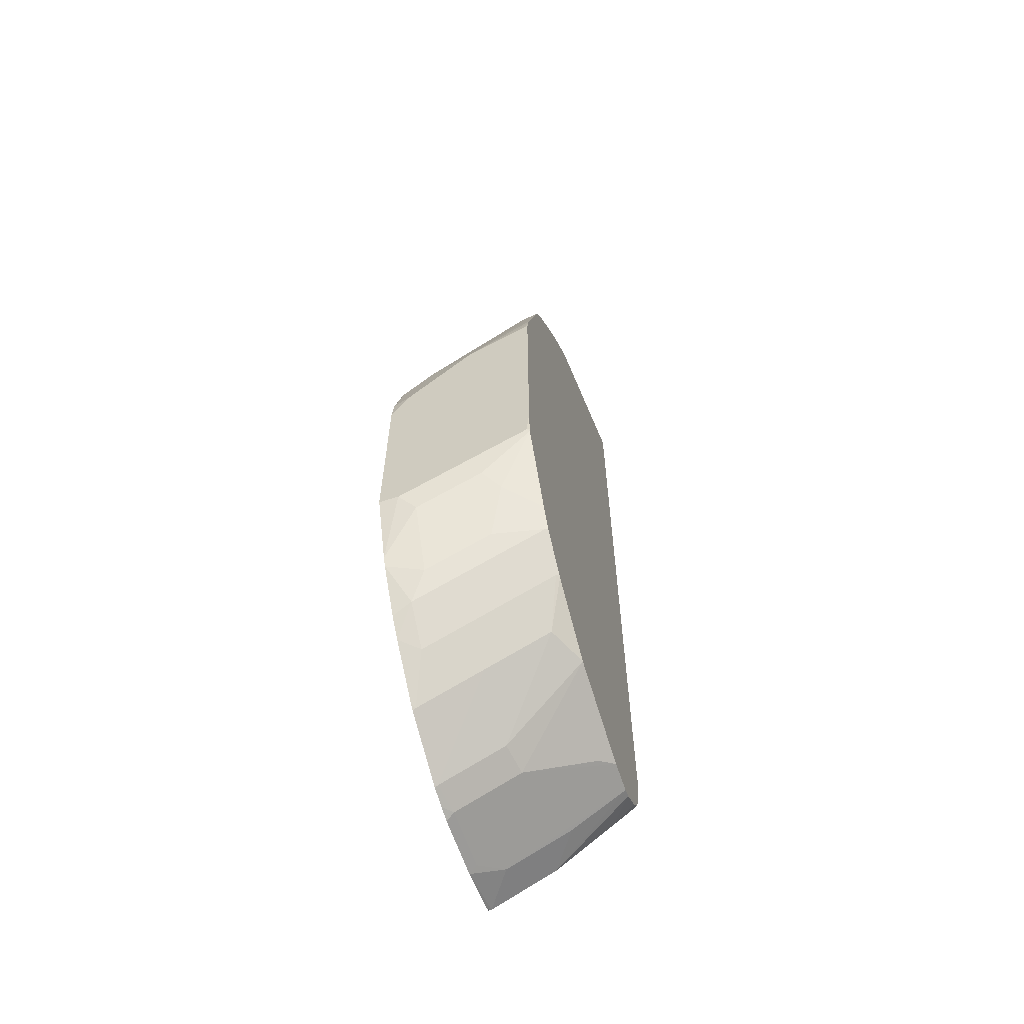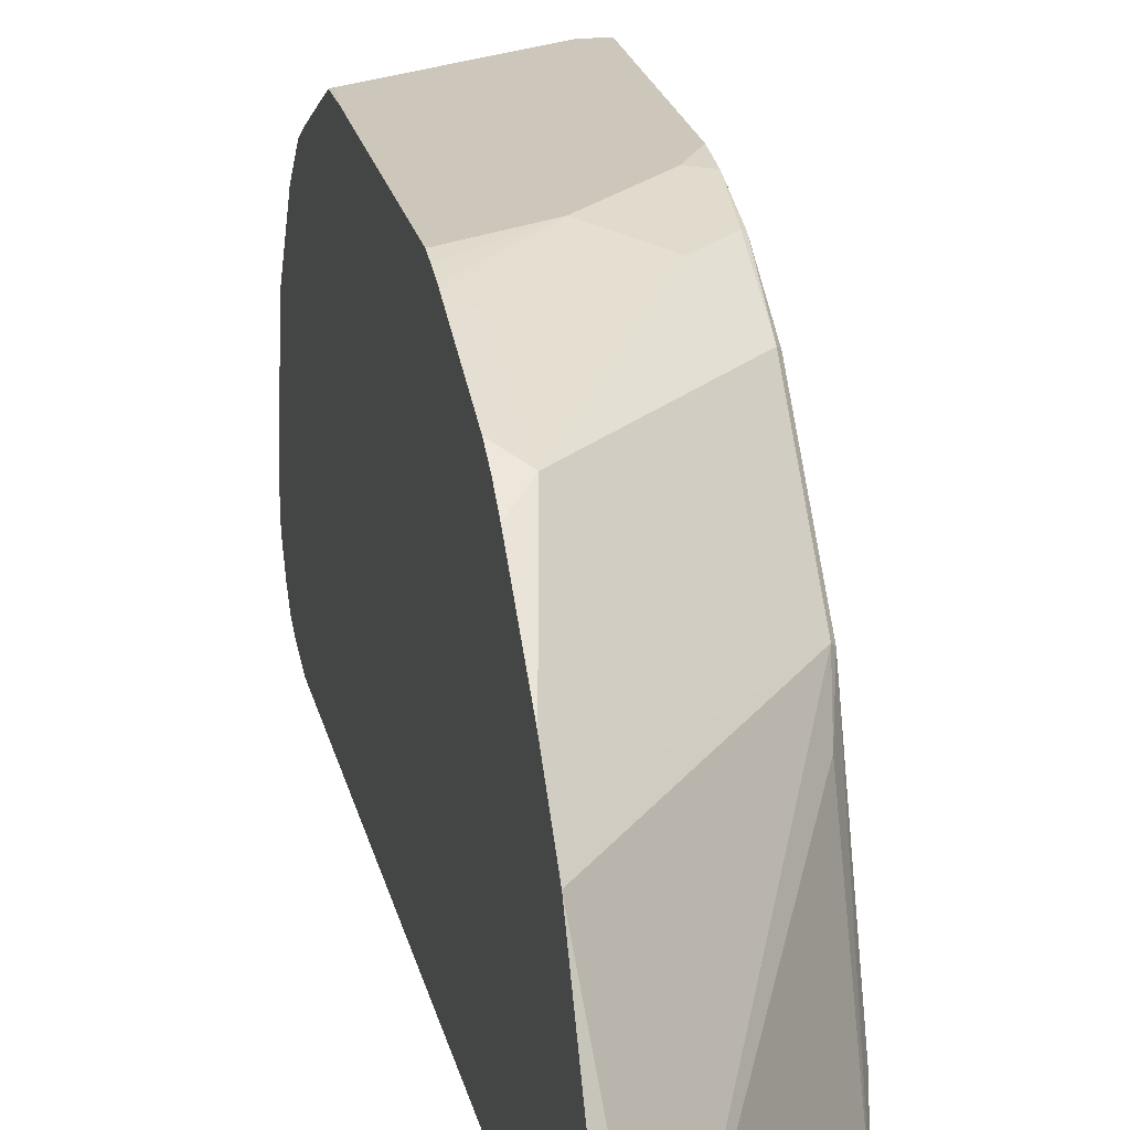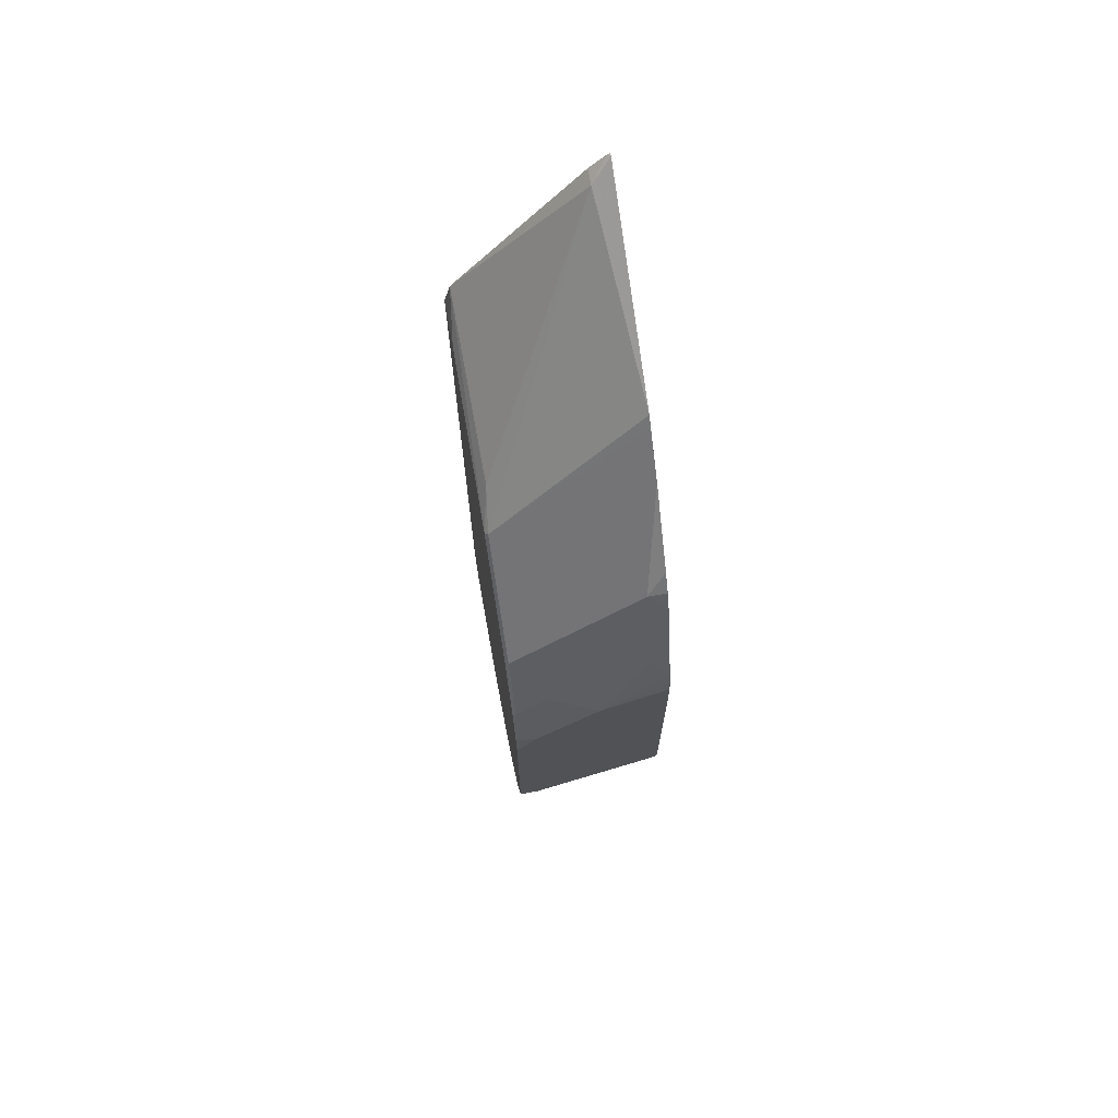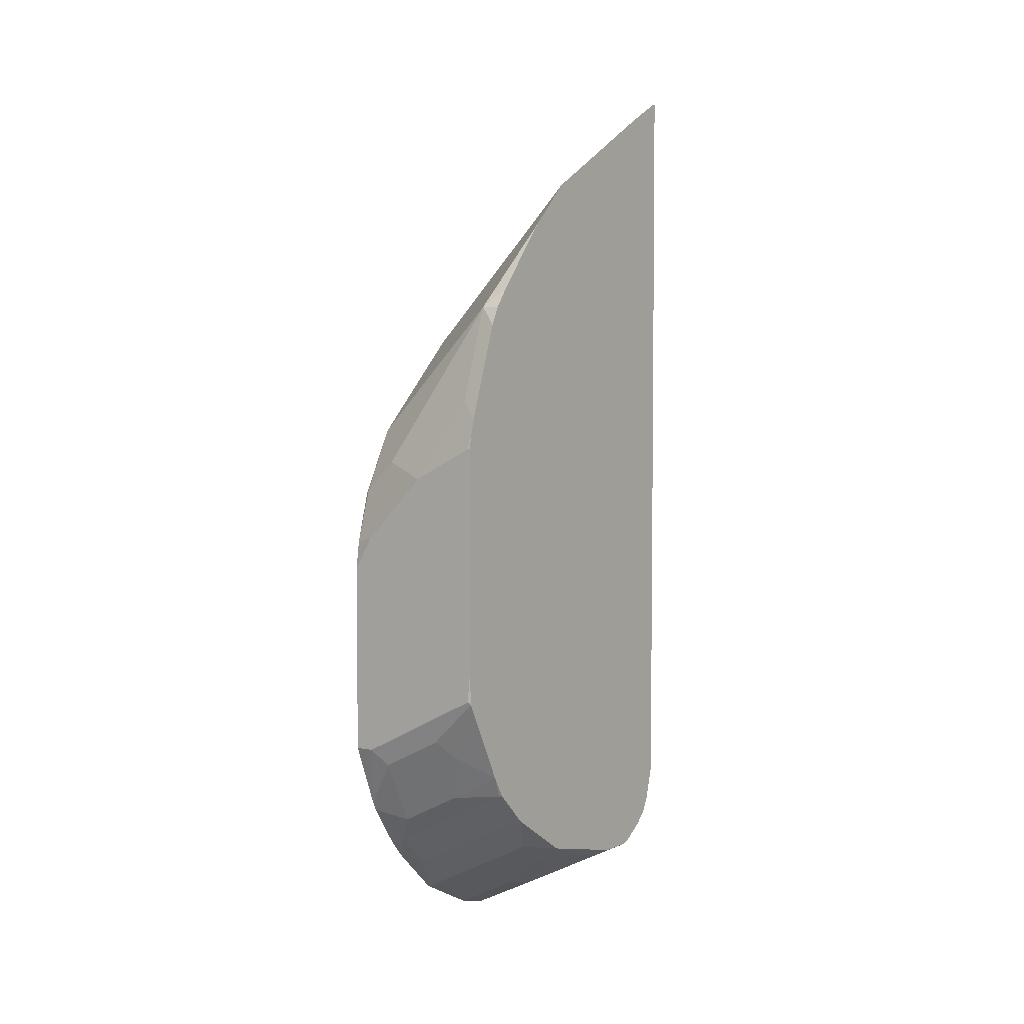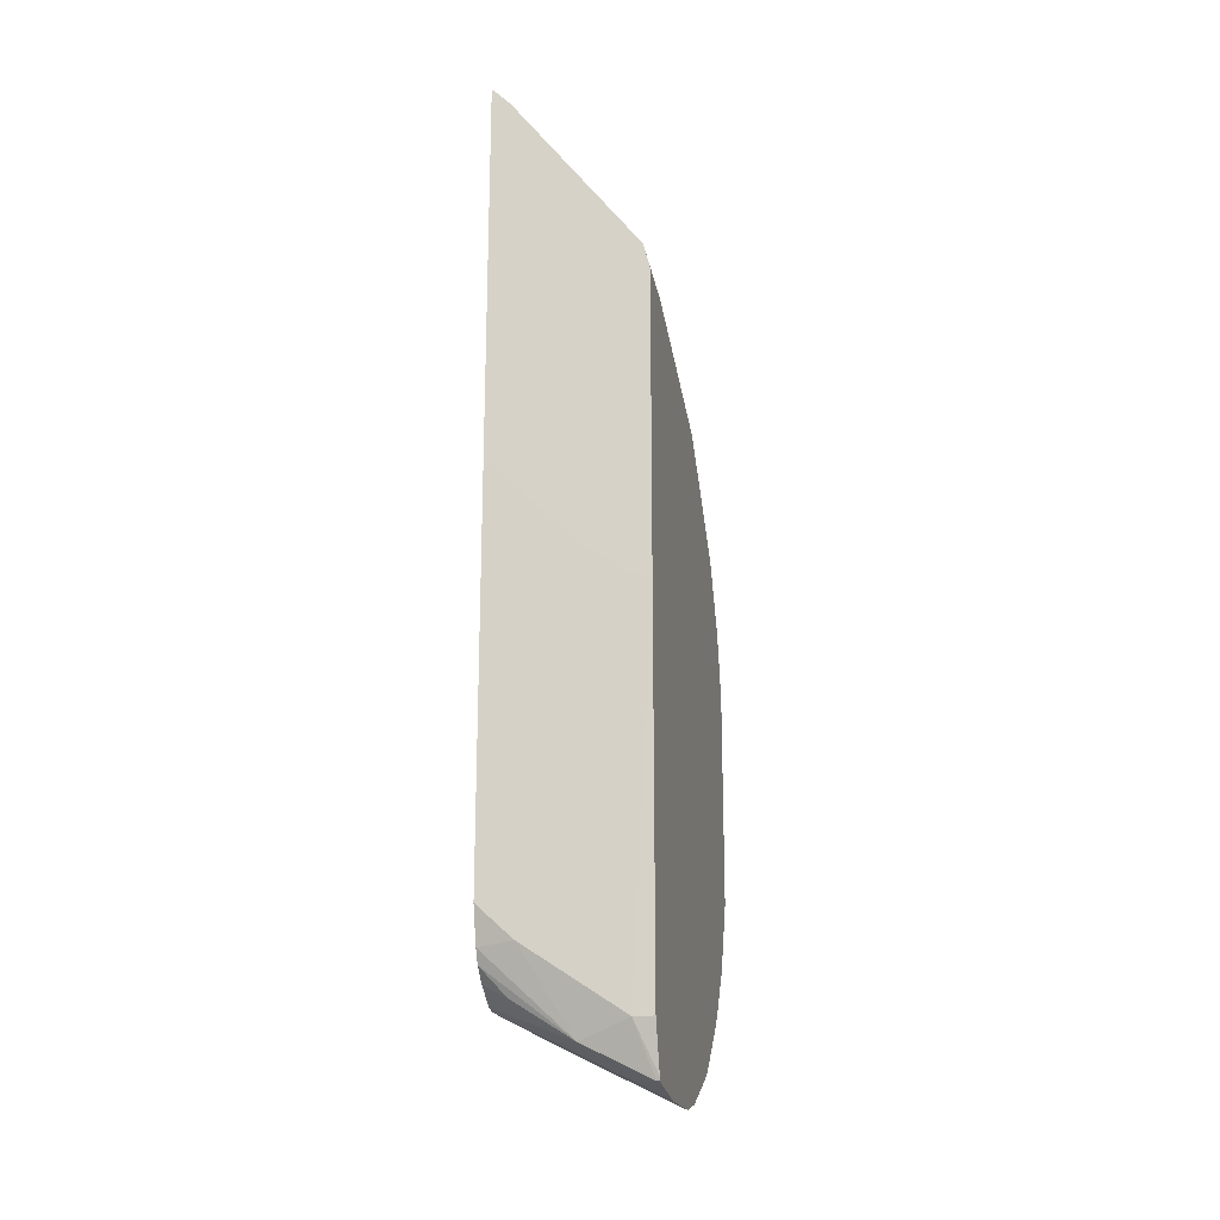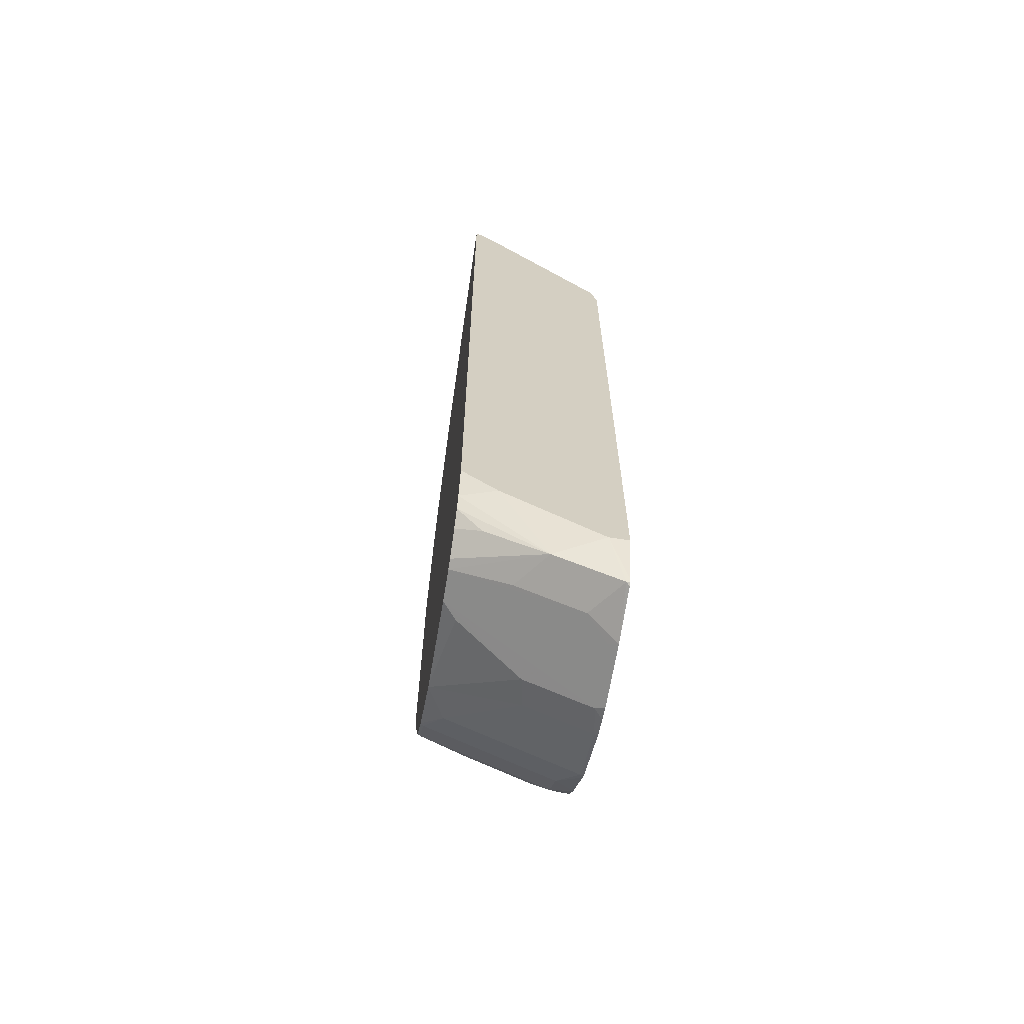
<metadata>
{"format":"obj","ext":"obj","renderer":"f3d","projection":"perspective","resolution":1024,"background":"white","views":[{"elev":-61.3,"azim":-162.0,"up":"+Z"},{"elev":21.5,"azim":-11.8,"up":"+Y"},{"elev":69.9,"azim":169.7,"up":"+Z"},{"elev":3.8,"azim":-144.2,"up":"+Z"},{"elev":-19.9,"azim":12.3,"up":"+Z"},{"elev":-65.0,"azim":-9.1,"up":"+Z"}]}
</metadata>
<code>
v -0.4008 0.1442 -0.5897
v -0.4008 0.1442 -0.4002
v -0.4182 0.1442 -0.5834
v -0.4132 0.1446 -0.8263
v -0.4008 0.1446 -0.8263
v -0.4008 0.1736 -0.4049
v -0.4027 0.1442 -0.3929
v -0.442 0.1442 -0.566
v -0.4752 0.1446 -0.785
v -0.4442 0.155 -0.8367
v -0.4029 0.155 -0.8573
v -0.4008 0.1539 -0.8554
v -0.4049 0.1442 -0.3842
v -0.4008 0.2769 -0.4462
v -0.4976 0.1442 -0.5105
v -0.4976 0.1446 -0.7643
v -0.4976 0.1507 -0.7868
v -0.482 0.1584 -0.8126
v -0.4976 0.178 -0.8136
v -0.4976 0.1841 -0.8151
v -0.4614 0.1791 -0.8332
v -0.4201 0.1791 -0.8539
v -0.4976 0.155 -0.7954
v -0.4008 0.155 -0.8573
v -0.4008 0.1901 -0.8635
v -0.4008 0.157 -0.8583
v -0.4063 0.2548 -0.427
v -0.4855 0.155 -0.2789
v -0.4855 0.1442 -0.2789
v -0.4008 0.3182 -0.4875
v -0.4029 0.2789 -0.4442
v -0.4976 0.1442 -0.2668
v -0.4976 0.1635 -0.8039
v -0.4976 0.2048 -0.8151
v -0.4063 0.1928 -0.8608
v -0.4008 0.2314 -0.8635
v -0.4976 0.2668 -0.3373
v -0.4976 0.1464 -0.2668
v -0.4956 0.1442 -0.2684
v -0.4008 0.3389 -0.5082
v -0.4029 0.3409 -0.5062
v -0.4442 0.3202 -0.4442
v -0.4648 0.2789 -0.3822
v -0.4924 0.272 -0.3478
v -0.4889 0.2135 -0.8194
v -0.4476 0.2341 -0.8401
v -0.4063 0.2341 -0.8608
v -0.4976 0.269 -0.8003
v -0.4008 0.2406 -0.8615
v -0.4976 0.2746 -0.3452
v -0.4008 0.3605 -0.5485
v -0.4029 0.3615 -0.5475
v -0.4235 0.3615 -0.5268
v -0.4648 0.3409 -0.4442
v -0.4855 0.2995 -0.3822
v -0.4442 0.2531 -0.8367
v -0.4976 0.2716 -0.7996
v -0.4029 0.2531 -0.8573
v -0.4008 0.2526 -0.8583
v -0.4976 0.2874 -0.358
v -0.4855 0.3202 -0.4029
v -0.4008 0.3694 -0.5809
v -0.4132 0.3719 -0.5784
v -0.4545 0.3719 -0.5372
v -0.4855 0.3409 -0.4236
v -0.4648 0.2737 -0.816
v -0.4976 0.3147 -0.7719
v -0.4855 0.2944 -0.7954
v -0.4442 0.2944 -0.816
v -0.4029 0.2944 -0.8367
v -0.4008 0.2939 -0.8377
v -0.4976 0.2953 -0.3658
v -0.4008 0.3719 -0.5991
v -0.4958 0.3719 -0.5165
v -0.4976 0.3701 -0.5075
v -0.4976 0.3676 -0.4976
v -0.4855 0.3615 -0.4855
v -0.4976 0.3469 -0.4356
v -0.4976 0.3409 -0.4236
v -0.4976 0.3323 -0.4114
v -0.4976 0.3162 -0.7707
v -0.4958 0.3168 -0.7712
v -0.4132 0.3168 -0.8126
v -0.4008 0.2974 -0.8347
v -0.4008 0.3719 -0.723
v -0.4976 0.3719 -0.5165
v -0.4976 0.3368 -0.75
v -0.4958 0.3374 -0.7506
v -0.4132 0.3374 -0.7919
v -0.4008 0.325 -0.8084
v -0.4008 0.3558 -0.7643
v -0.4132 0.3719 -0.723
v -0.4976 0.3719 -0.6611
v -0.4976 0.3446 -0.7362
v -0.4648 0.346 -0.7541
v -0.4235 0.346 -0.7747
v -0.4008 0.353 -0.7699
v -0.4008 0.3347 -0.7974
v -0.4235 0.3667 -0.7334
v -0.4958 0.3719 -0.6817
v -0.4976 0.3712 -0.6817
v -0.4976 0.3653 -0.6949
v -0.4752 0.3589 -0.723
v -0.4648 0.3667 -0.7127
v -0.4976 0.371 -0.6835
f 54 65 61
f 53 65 54
f 53 64 65
f 53 63 64
f 51 62 52
f 52 62 63
f 50 55 61
f 50 61 60
f 54 61 55
f 52 63 53
f 56 66 58
f 60 65 72
f 57 67 68
f 57 68 66
f 58 66 69
f 58 69 70
f 58 70 59
f 59 70 71
f 60 61 65
f 62 73 63
f 49 58 59
f 63 73 85
f 56 57 66
f 47 58 49
f 31 44 37
f 46 48 57
f 63 85 92
f 31 41 42
f 31 42 43
f 31 43 44
f 32 39 38
f 34 45 46
f 34 46 47
f 34 48 45
f 36 47 49
f 37 44 50
f 46 57 56
f 40 51 41
f 41 52 53
f 41 53 54
f 41 54 42
f 42 54 43
f 43 54 55
f 43 55 50
f 43 50 44
f 45 48 46
f 46 56 58
f 46 58 47
f 41 51 52
f 63 92 100
f 94 103 95
f 63 93 86
f 85 91 92
f 87 94 88
f 88 95 89
f 88 94 95
f 89 95 96
f 89 96 97
f 89 97 98
f 89 98 90
f 91 97 96
f 91 96 99
f 83 90 84
f 91 99 92
f 93 100 101
f 94 102 103
f 30 41 31
f 95 103 104
f 95 104 99
f 95 99 96
f 99 104 100
f 100 104 105
f 100 105 101
f 102 105 103
f 92 99 100
f 63 100 93
f 83 89 90
f 82 88 83
f 63 86 74
f 63 74 64
f 64 74 75
f 64 75 76
f 64 76 77
f 64 77 65
f 65 77 76
f 65 76 78
f 65 78 79
f 65 79 80
f 83 88 89
f 65 80 72
f 67 81 82
f 67 82 68
f 68 82 69
f 69 83 70
f 69 82 83
f 70 83 84
f 70 84 71
f 74 86 75
f 81 87 88
f 81 88 82
f 66 68 69
f 30 40 41
f 103 105 104
f 28 39 29
f 1 73 62
f 1 62 51
f 1 51 40
f 1 40 30
f 1 14 6
f 1 6 2
f 2 6 7
f 3 8 9
f 3 9 4
f 4 10 11
f 1 85 73
f 4 11 12
f 4 9 10
f 6 13 7
f 6 14 13
f 8 15 16
f 8 16 9
f 9 16 17
f 9 17 10
f 10 18 19
f 10 19 20
f 10 20 21
f 4 12 5
f 10 21 22
f 1 91 85
f 1 98 97
f 28 31 37
f 1 2 7
f 1 7 13
f 1 13 29
f 1 29 39
f 1 39 32
f 1 32 15
f 1 15 8
f 1 8 3
f 1 3 4
f 1 97 91
f 1 4 5
f 1 12 24
f 1 24 26
f 1 26 25
f 1 25 36
f 1 36 49
f 1 49 59
f 1 59 71
f 1 71 84
f 1 84 90
f 1 90 98
f 1 5 12
f 10 22 11
f 1 30 14
f 10 23 18
f 15 87 81
f 15 81 67
f 15 67 57
f 15 57 48
f 15 48 34
f 15 34 20
f 15 20 19
f 15 19 33
f 15 33 23
f 15 23 17
f 15 17 16
f 18 23 33
f 18 33 19
f 20 34 47
f 20 47 35
f 20 35 22
f 20 22 21
f 22 35 25
f 10 17 23
f 25 47 36
f 27 31 28
f 28 37 38
f 28 38 39
f 15 94 87
f 15 102 94
f 25 35 47
f 15 101 105
f 15 105 102
f 11 24 12
f 11 22 25
f 11 26 24
f 13 14 27
f 13 27 28
f 13 28 29
f 14 30 31
f 14 31 27
f 15 32 38
f 15 38 37
f 11 25 26
f 15 50 60
f 15 37 50
f 15 86 93
f 15 76 75
f 15 78 76
f 15 75 86
f 15 80 79
f 15 72 80
f 15 60 72
f 15 79 78
f 15 93 101

</code>
